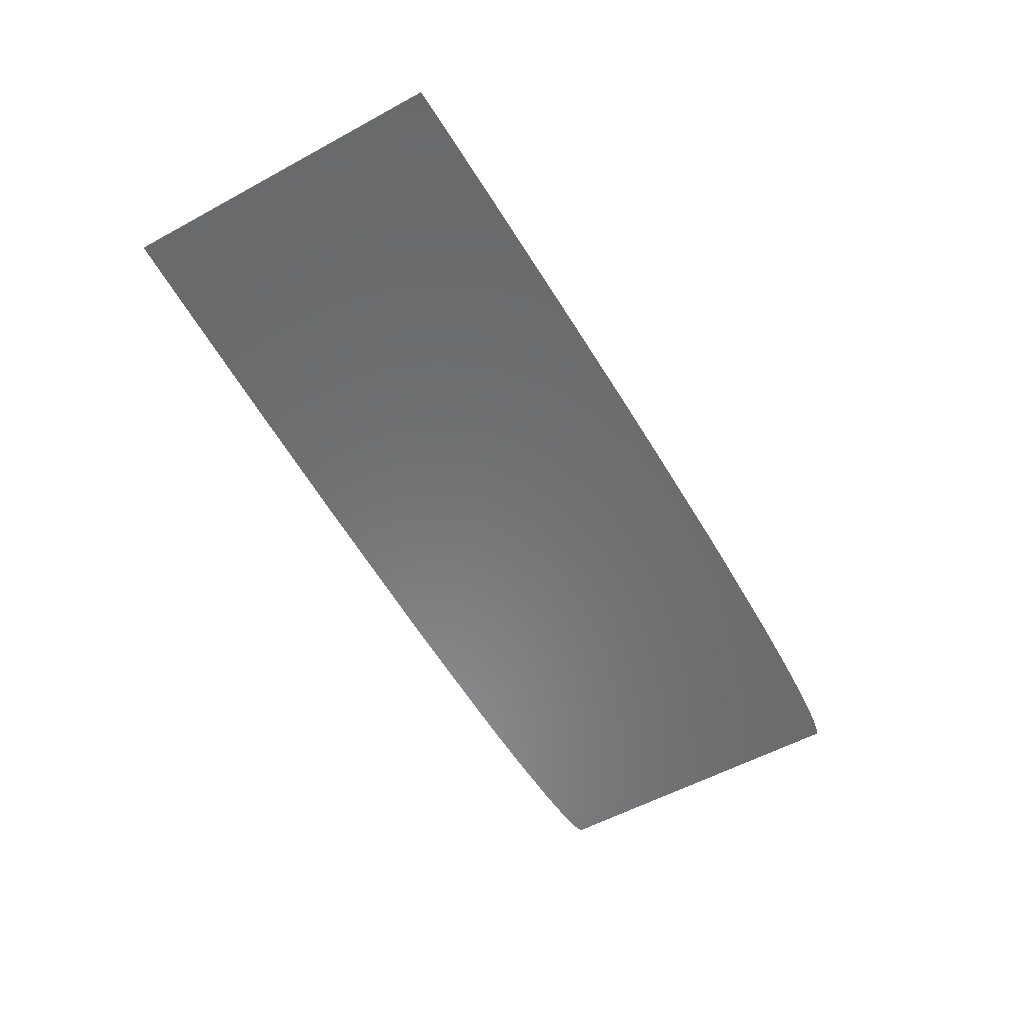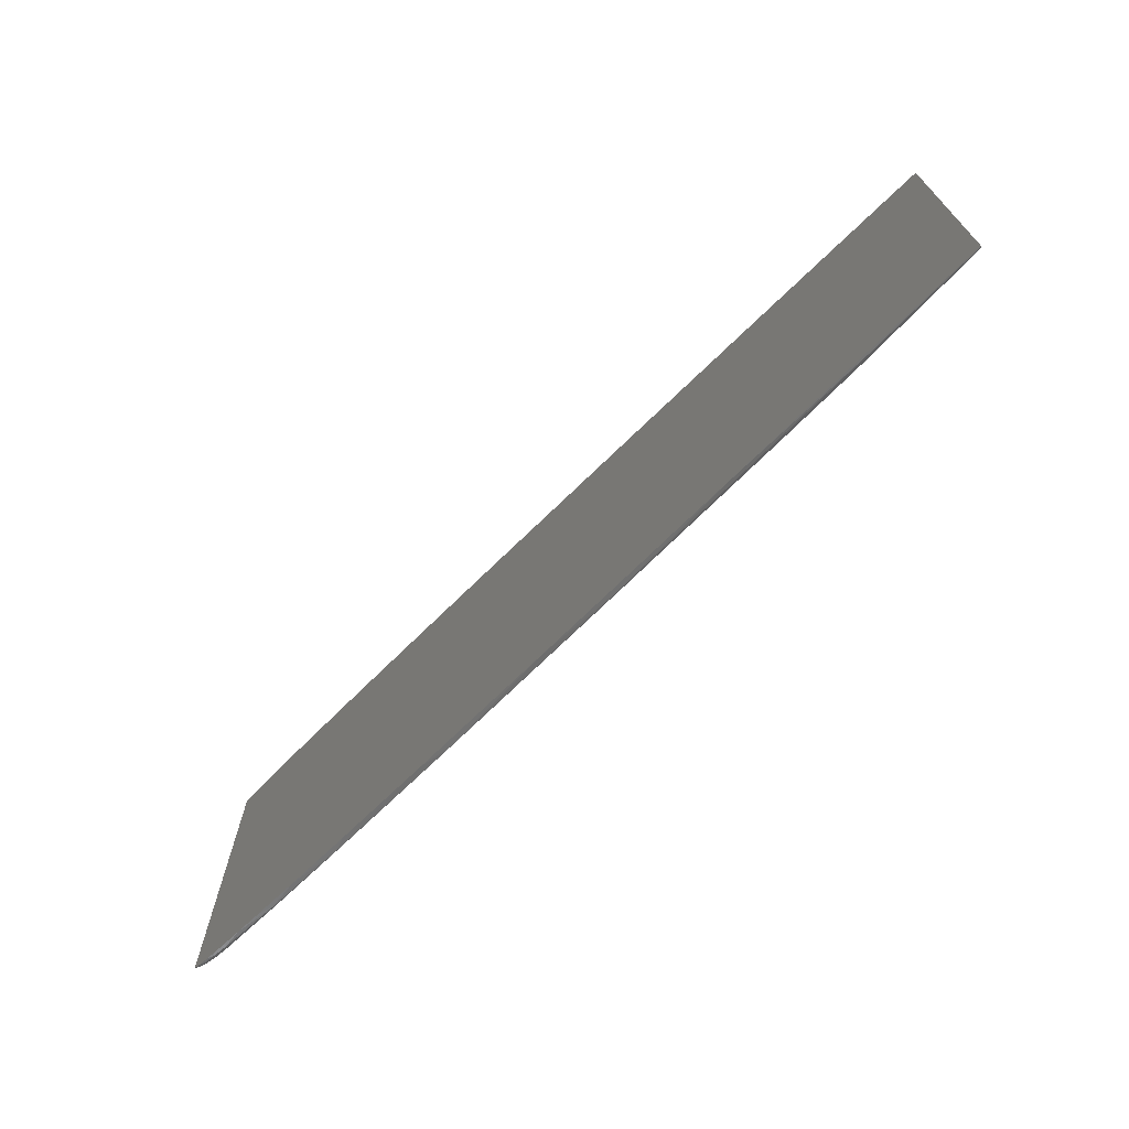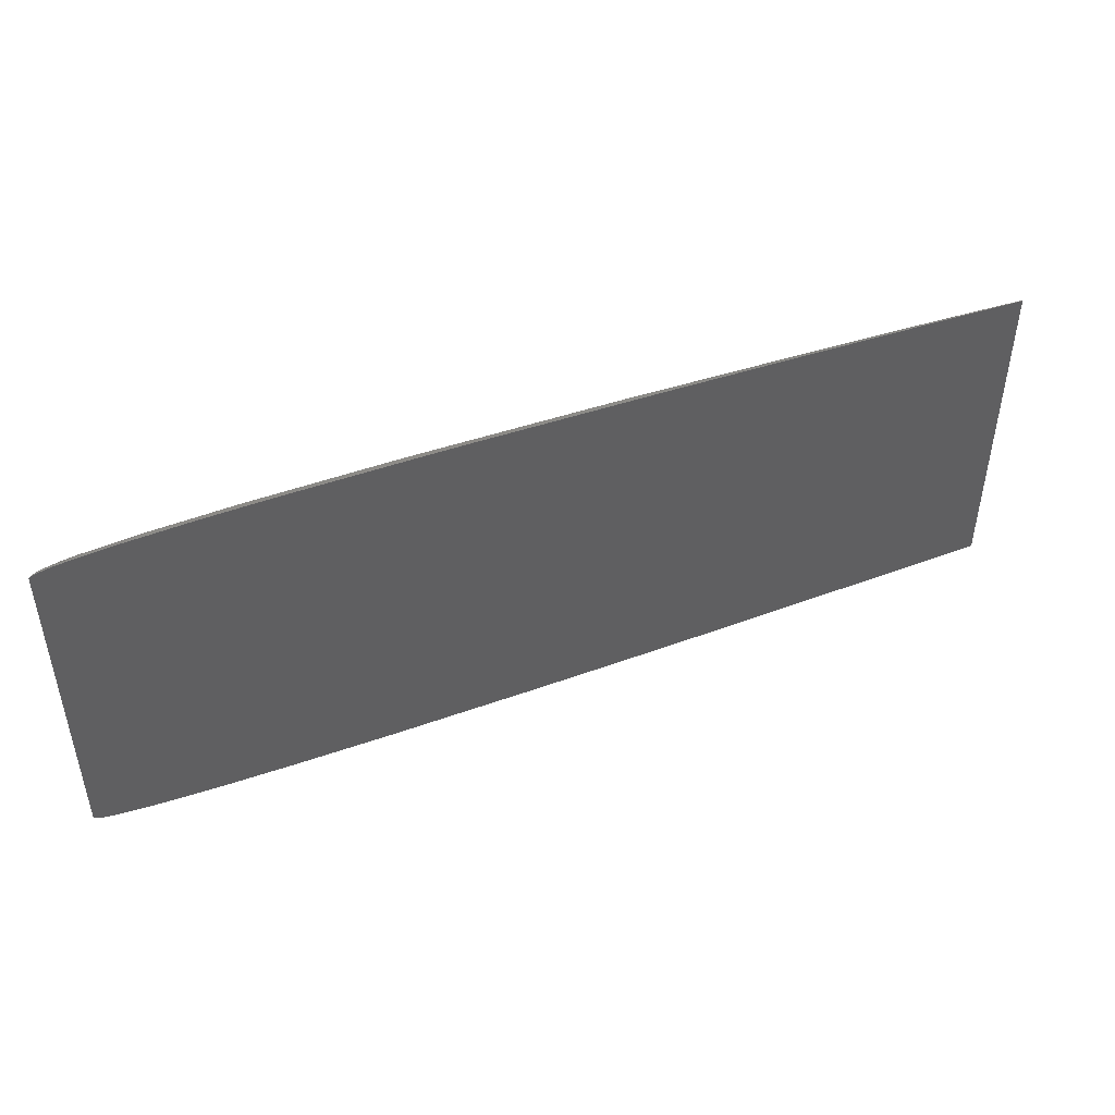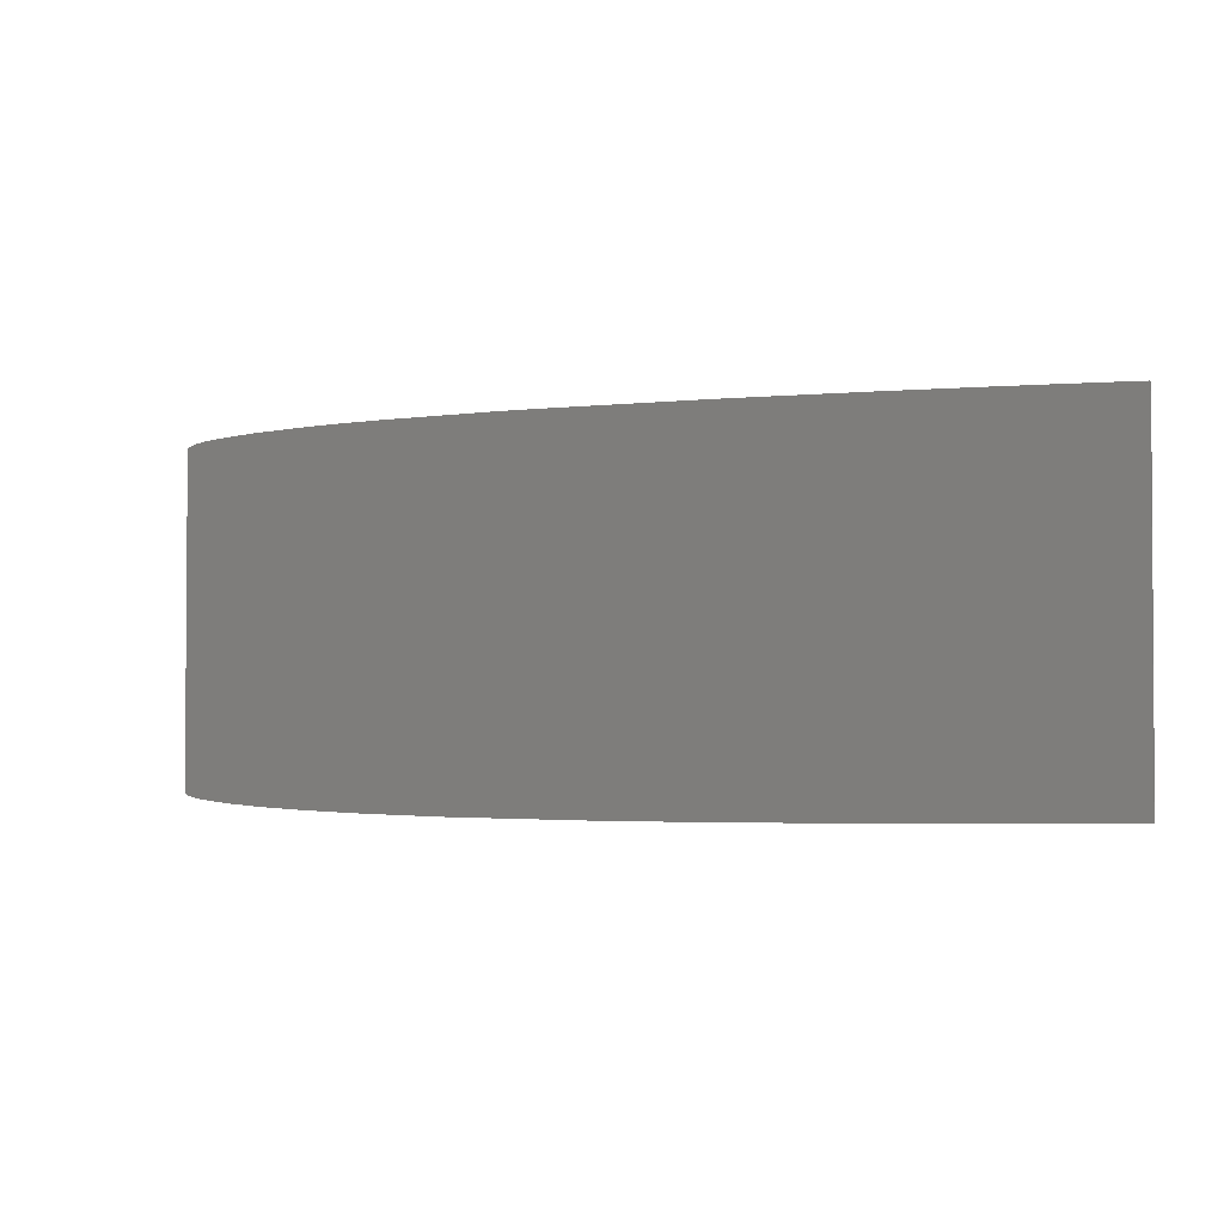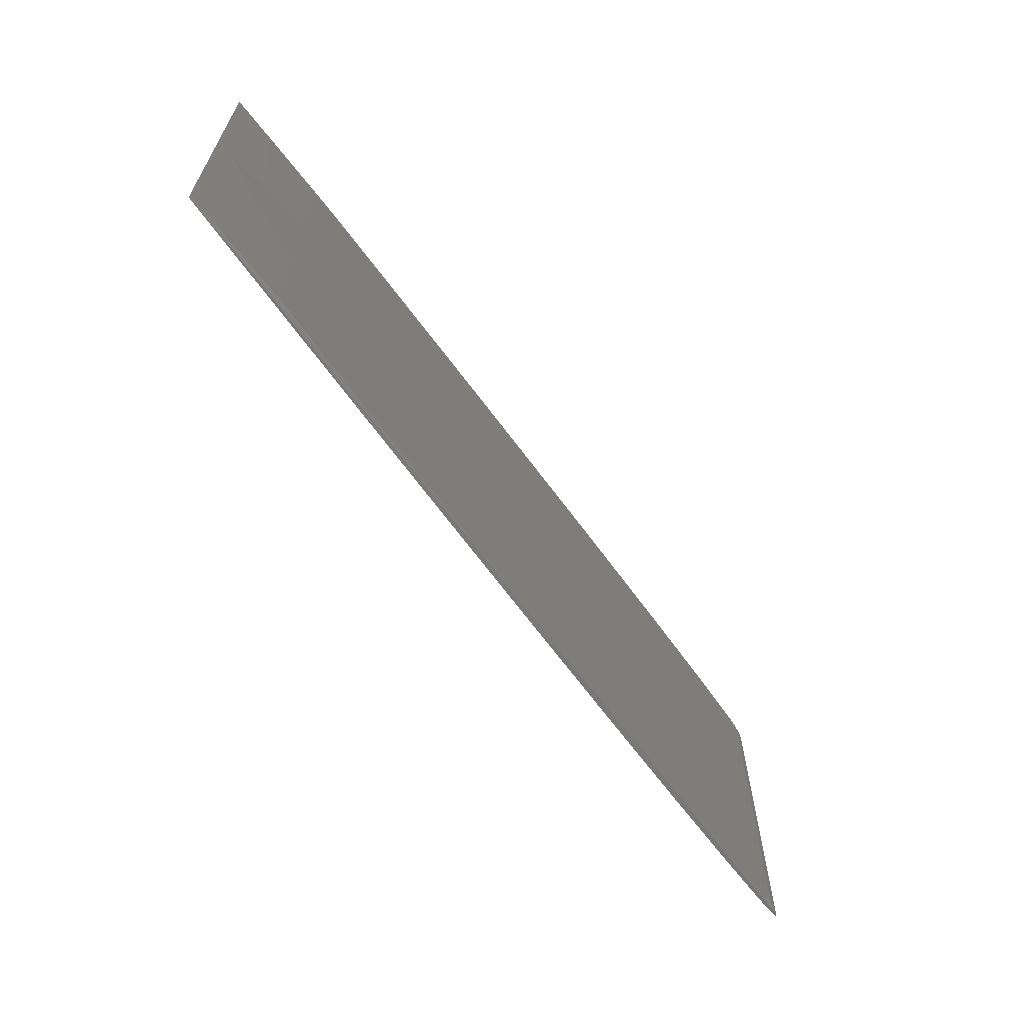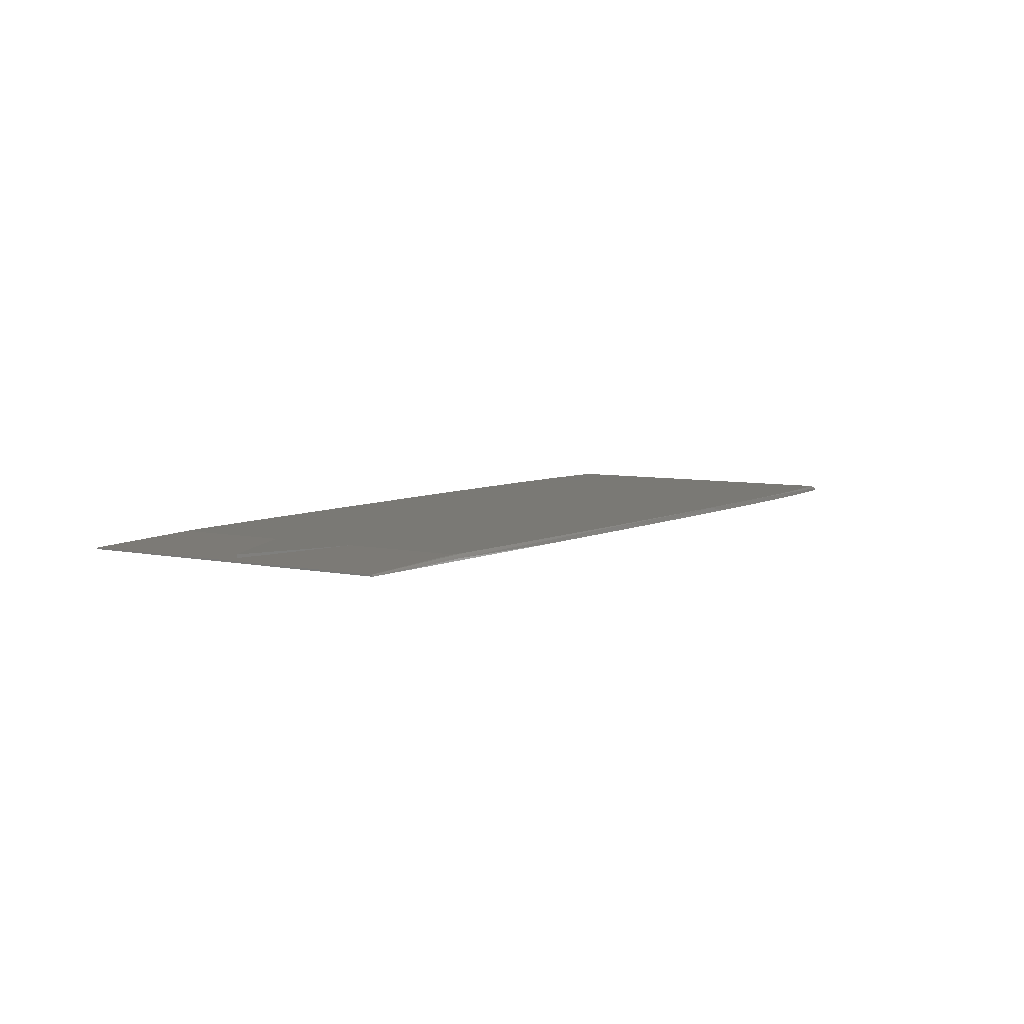
<metadata>
{"format":"stl","ext":"stl","renderer":"f3d","projection":"perspective","resolution":1024,"background":"white","views":[{"elev":-56.3,"azim":-60.3,"up":"+Z"},{"elev":-69.5,"azim":-135.2,"up":"+Y"},{"elev":46.6,"azim":157.8,"up":"+Y"},{"elev":-2.1,"azim":-149.8,"up":"+Y"},{"elev":-64.1,"azim":-54.3,"up":"+Y"},{"elev":6.2,"azim":-56.7,"up":"+Z"}]}
</metadata>
<code>
# stl→obj: 220 verts, 446 faces
v -75.94 30.66 1.907e-06
v 81.4 30.11 0
v -83.44 30.41 1.907e-06
v -39.23 -31.82 0
v -83.7 -30.62 1.907e-06
v -88.46 30.24 1.907e-06
v -15.94 -32.27 0
v 0.7103 -32.51 0
v 81.48 -29.92 0
v 81.48 -29.89 0
v 81.48 -29.9 0
v 81.47 -29.93 0
v 81.45 -29.98 0
v 81.4 -30.04 0
v 81.38 -30.06 0
v 81.25 -30.15 0
v 81.09 -30.23 0
v 80.85 -30.33 0
v 80.48 -30.45 0
v 79.93 -30.6 0
v 78.32 -30.9 0
v 76.7 -31.1 0
v 74.29 -31.35 0
v 70.7 -31.63 0
v 65.32 -31.94 0
v 57.3 -32.25 0
v 45.33 -32.52 0
v 27.44 -32.66 0
v 81.4 30.12 0
v 81.4 30.13 0
v 81.38 30.18 0
v 81.32 30.25 0
v 81.3 30.28 0
v 81.09 30.41 0
v 79.92 30.8 0
v 77.39 31.22 0
v 75.05 31.48 0
v 67.08 32.02 0
v 55.48 32.45 0
v 47.73 32.61 0
v 40.01 32.69 0
v 17.69 32.69 0
v 10.7 32.64 0
v -22.86 32.09 0
v -47.94 31.49 0
v -64.71 31.01 0
v -90.04 -30.42 1.907e-06
v -90.04 30.18 1.907e-06
v -87.56 -0.1178 0.384
v -78.76 3.839 1
v -78.58 3.919 0.6769
v -87.56 -0.1178 1
v -78.64 3.89 1
v -78.46 3.968 1
v -71.15 6.957 0.9061
v -71.16 6.954 1
v -71.15 6.957 1
v -69.1 7.753 1
v -69.09 7.755 0.9677
v -68 8.172 1
v -67.94 -8.349 1
v -72.01 -6.803 1
v -72.06 -6.786 0.8782
v -72.06 -6.786 1
v -74.88 -5.659 1
v -74.91 -5.644 0.791
v -74.89 -5.656 1
v -83.5 -1.972 1
v -83.84 -1.831 0.5074
v -83.78 -1.856 1
v -87.35 -0.2127 1
v 79.62 -29.89 0.7802
v 80.61 -29.89 0.5182
v 79.54 30.11 0.7802
v -81.79 29.89 0.5754
v -67.99 8.424 1
v -68.03 29.91 1
v -90.04 -14.22 0.2979
v -90.04 -16.68 0.2935
v -89.36 29.88 0.3244
v -90.04 25.37 0.3009
v -90.04 -6.965 0.2988
v -90.04 -13.86 0.2963
v -90.04 -13.93 0.2972
v -90.04 29.88 0.3009
v -67.94 -30.09 1
v -67.86 -12.03 1
v -81.71 -30.11 0.5754
v -90.04 -20.1 0.2965
v -89.28 -30.12 0.3244
v -90.04 -30.12 0.2981
v 81.47 -29.89 0.06301
v 81.38 30.11 0.06301
v 81.46 -29.89 0.06426
v 81.38 30.11 0.06426
v 81.38 -29.89 0.1685
v 81.3 30.11 0.1685
v 81.37 -29.89 0.1709
v 81.29 30.11 0.1709
v 80.64 -29.89 0.5097
v 80.55 30.11 0.5097
v 80.53 30.11 0.5182
v 79.54 -29.89 0.7971
v 79.46 30.11 0.7971
v 78.14 -29.89 1
v 78.06 30.11 1
v 81.38 -29.96 0.1555
v 80.64 -30.09 0.4704
v 79.54 -30.63 0.2993
v 81.38 -30.05 0.06299
v 81.47 -29.95 0.02332
v 81.47 -29.94 0.04417
v 81.47 -29.91 0.05811
v 80.64 -30.36 0.1913
v 76.8 -31 0.4489
v 73.82 -31.28 0.5605
v 62.96 -31.89 0.7999
v 47.82 -32.29 0.9564
v 26.33 -32.43 1
v 21.33 -32.46 1
v 21.06 -32.46 1
v 18.94 -32.44 1
v -15.94 -32.11 0.8463
v -67.94 -31.02 0.3757
v -89.28 -30.42 0.1216
v -90.04 -30.4 0.1117
v -90.04 -30.4 0.1049
v -81.71 -30.64 0.216
v -89.28 -30.25 0.2994
v -90.04 -30.22 0.2777
v -90.04 -30.24 0.2751
v -81.71 -30.33 0.531
v -67.94 -30.48 0.923
v -64.47 -30.5 1
v -90.04 -30.39 0.1226
v -90.04 -30.33 0.2096
v -89.28 -30.35 0.2281
v -81.71 -30.52 0.4047
v -67.94 -30.8 0.7036
v -50.44 -31.08 1
v -15.94 -32.01 1
v 46.58 -32.27 1
v 47.82 -32.27 1
v 59.9 -31.86 1
v 62.96 -31.76 1
v 68.73 -31.35 1
v 73.82 -30.99 1
v 74.06 -30.96 1
v 74.52 -30.91 1
v 76.8 -30.75 0.8406
v -90.04 -30.32 0.2169
v -61.89 -30.61 1
v 75.91 -30.67 1
v 76.8 -30.51 1
v 79.54 -30.46 0.5607
v 77.32 -30.38 1
v 77.56 -30.31 1
v 79.54 -30.2 0.7356
v 77.96 -30.02 1
v 80.64 -30.25 0.3585
v 81.38 -30.01 0.1184
v -89.36 30.18 0.1217
v -90.04 30.16 0.08801
v -90.04 30.16 0.1129
v -81.79 30.42 0.2161
v -68.02 30.84 0.3759
v -16.03 32.07 0.8468
v 18.7 32.49 1
v 21.07 32.52 1
v 21.18 32.69 0.138
v 21.18 32.52 1
v 21.36 32.52 1
v 35.21 32.69 0.138
v 26.58 32.5 1
v 47.73 32.42 0.9571
v 38.37 32.69 0.08765
v 62.87 32.06 0.8005
v 73.73 31.48 0.5609
v 76.71 31.21 0.4492
v 79.46 30.85 0.2995
v 80.55 30.58 0.1914
v 81.3 30.27 0.06304
v 81.38 30.17 0.02334
v 81.38 30.13 0.05812
v -90.04 29.89 0.2986
v -90.04 29.99 0.2777
v -89.36 30 0.2994
v -81.79 30.11 0.531
v -68.02 30.29 0.923
v -68.02 29.91 1
v -65.01 30.28 1
v -64.56 30.33 1
v 77.64 30.41 1
v 79.46 30.41 0.7356
v 77.48 30.52 1
v 80.55 30.31 0.4704
v 81.3 30.17 0.1555
v 81.38 30.16 0.04417
v 81.3 30.23 0.1184
v 80.55 30.47 0.3585
v 79.46 30.67 0.5608
v 76.71 30.95 0.8408
v 76.71 30.72 1
v 74.44 31.11 1
v -56.82 30.67 1
v -50.53 30.94 1
v -68.02 30.62 0.7037
v -81.79 30.3 0.4048
v -89.36 30.11 0.2282
v -90.04 30.09 0.2116
v -90.04 30 0.2712
v 73.73 31.19 1
v 71.57 31.34 1
v 62.87 31.93 1
v 48.93 32.36 1
v 47.73 32.39 1
v -10.57 32.05 1
v -16.03 31.96 1
v -41.18 31.22 1
v -90.04 30.1 0.2019
f 1 2 3
f 4 5 6
f 7 4 6
f 3 2 6
f 2 8 6
f 8 7 6
f 9 10 11
f 10 9 10
f 12 10 9
f 13 10 12
f 14 10 13
f 10 14 15
f 10 15 16
f 10 16 17
f 10 17 18
f 10 18 19
f 10 19 20
f 10 20 21
f 10 21 22
f 10 22 23
f 10 23 2
f 24 2 23
f 25 2 24
f 26 2 25
f 27 2 26
f 28 2 27
f 2 28 8
f 2 2 2
f 2 29 2
f 2 30 29
f 2 31 30
f 2 32 31
f 2 33 32
f 2 34 33
f 2 35 34
f 2 36 35
f 2 37 36
f 2 38 37
f 2 39 38
f 2 40 39
f 2 41 40
f 2 42 41
f 2 43 42
f 2 44 43
f 2 45 44
f 45 2 46
f 46 2 1
f 47 6 5
f 6 47 48
f 49 50 51
f 50 49 52
f 53 51 50
f 54 51 53
f 55 54 56
f 54 55 51
f 57 55 56
f 55 58 59
f 58 55 57
f 60 59 58
f 61 62 63
f 62 64 63
f 65 63 64
f 63 65 66
f 65 67 66
f 68 66 67
f 66 68 69
f 68 70 69
f 71 69 70
f 69 71 49
f 71 52 49
f 72 73 74
f 55 59 75
f 76 59 60
f 59 76 75
f 76 77 75
f 69 78 79
f 51 55 75
f 51 75 80
f 49 51 80
f 81 49 80
f 49 81 82
f 82 69 49
f 69 82 83
f 69 83 84
f 69 84 78
f 80 85 81
f 86 87 88
f 69 79 89
f 89 90 69
f 90 89 91
f 66 69 90
f 88 66 90
f 63 66 88
f 63 87 61
f 87 63 88
f 92 2 93
f 2 92 10
f 94 92 93
f 94 93 95
f 94 95 96
f 96 95 97
f 97 98 96
f 98 97 99
f 98 99 100
f 100 99 101
f 73 100 101
f 73 101 102
f 73 102 74
f 103 72 74
f 103 74 104
f 104 105 103
f 105 104 106
f 107 94 96
f 108 98 100
f 20 109 21
f 15 110 16
f 13 111 14
f 111 11 112
f 11 10 112
f 10 113 112
f 10 10 113
f 10 92 113
f 12 111 13
f 12 9 111
f 9 11 111
f 18 114 19
f 16 110 17
f 22 115 116
f 23 22 116
f 23 116 24
f 24 116 117
f 25 24 117
f 25 117 26
f 26 117 118
f 26 118 27
f 27 118 28
f 28 119 120
f 119 28 118
f 28 121 8
f 121 28 120
f 8 122 123
f 122 8 121
f 7 8 123
f 7 123 4
f 4 123 124
f 4 124 5
f 125 126 127
f 47 125 127
f 125 47 5
f 5 128 125
f 124 128 5
f 129 130 131
f 130 90 91
f 90 130 129
f 129 132 90
f 132 88 90
f 132 133 88
f 86 133 86
f 133 86 88
f 133 134 86
f 125 135 126
f 125 136 135
f 136 125 137
f 128 137 125
f 128 138 137
f 128 124 138
f 124 139 138
f 124 123 139
f 140 123 141
f 123 140 139
f 123 122 141
f 118 142 119
f 118 143 142
f 118 144 143
f 144 118 117
f 117 145 144
f 117 146 145
f 146 117 116
f 116 147 146
f 116 148 147
f 148 116 115
f 115 149 148
f 149 115 150
f 137 151 136
f 151 129 131
f 129 151 137
f 137 138 129
f 138 132 129
f 138 139 132
f 139 133 132
f 152 139 140
f 139 152 133
f 152 134 133
f 150 153 149
f 150 154 153
f 21 115 22
f 21 109 115
f 115 109 150
f 109 155 150
f 156 150 155
f 150 156 154
f 157 155 158
f 155 157 156
f 158 159 157
f 73 72 158
f 158 72 103
f 105 158 103
f 158 105 159
f 108 100 73
f 108 73 158
f 160 108 158
f 155 160 158
f 114 160 155
f 109 114 155
f 19 114 109
f 20 19 109
f 107 96 98
f 107 98 108
f 161 107 108
f 160 161 108
f 110 161 160
f 114 110 160
f 17 110 114
f 18 17 114
f 113 92 94
f 113 94 107
f 112 113 107
f 112 107 161
f 111 112 161
f 110 111 161
f 14 111 110
f 14 110 15
f 162 163 164
f 48 162 6
f 162 48 163
f 3 6 162
f 165 3 162
f 165 1 3
f 166 1 165
f 166 46 1
f 45 46 166
f 167 45 166
f 167 44 45
f 167 43 44
f 43 168 169
f 168 43 167
f 170 169 171
f 42 169 170
f 169 42 43
f 170 172 173
f 172 170 171
f 173 174 175
f 174 173 172
f 173 175 176
f 41 175 40
f 175 41 176
f 175 39 40
f 177 39 175
f 177 38 39
f 178 38 177
f 178 37 38
f 179 37 178
f 179 36 37
f 180 36 179
f 180 35 36
f 181 35 180
f 181 34 35
f 182 34 181
f 182 33 34
f 2 29 183
f 29 30 183
f 183 30 31
f 183 31 182
f 31 32 182
f 182 32 33
f 2 2 184
f 80 185 85
f 186 80 187
f 80 186 185
f 80 75 187
f 75 188 187
f 188 77 77
f 77 188 75
f 189 77 190
f 77 189 188
f 190 191 189
f 191 192 189
f 106 104 193
f 194 193 104
f 193 194 195
f 104 74 194
f 74 102 194
f 102 196 194
f 101 196 102
f 101 99 196
f 99 197 196
f 2 2 93
f 93 2 184
f 93 184 95
f 95 184 197
f 97 95 197
f 97 197 99
f 2 198 184
f 184 198 199
f 197 184 199
f 197 199 200
f 196 197 200
f 196 200 201
f 194 196 201
f 194 201 202
f 202 195 194
f 195 202 203
f 203 202 204
f 205 206 207
f 207 192 205
f 192 207 189
f 189 207 208
f 188 189 208
f 188 208 209
f 187 188 209
f 210 187 209
f 187 210 211
f 187 211 186
f 2 183 198
f 198 183 182
f 198 182 199
f 199 182 181
f 200 199 181
f 200 181 180
f 201 200 180
f 201 180 179
f 202 201 179
f 202 179 178
f 178 204 202
f 204 178 212
f 178 213 212
f 213 178 177
f 214 213 177
f 177 215 214
f 215 177 175
f 216 215 175
f 216 175 174
f 217 168 167
f 218 217 167
f 167 219 218
f 219 167 166
f 166 206 219
f 206 166 207
f 207 166 165
f 208 207 165
f 208 165 162
f 209 208 162
f 162 220 209
f 220 162 164
f 209 220 210
f 185 163 48
f 163 220 164
f 163 211 220
f 220 211 210
f 163 185 211
f 211 185 186
f 48 85 185
f 48 81 85
f 48 82 81
f 48 83 82
f 83 78 84
f 47 83 48
f 83 47 78
f 78 47 79
f 79 47 89
f 89 47 91
f 91 47 130
f 151 130 47
f 130 151 131
f 135 151 47
f 151 135 136
f 135 127 126
f 135 47 127
f 140 61 87
f 192 76 60
f 190 76 191
f 77 76 190
f 76 77 77
f 213 105 106
f 203 106 193
f 146 105 213
f 203 193 195
f 105 154 159
f 159 156 157
f 106 203 204
f 159 154 156
f 154 105 153
f 106 204 212
f 105 149 153
f 149 105 148
f 106 212 213
f 147 105 146
f 148 105 147
f 214 146 213
f 146 214 145
f 214 144 145
f 215 144 214
f 215 143 144
f 216 143 215
f 216 142 143
f 174 142 216
f 174 119 142
f 172 119 174
f 172 120 119
f 171 120 172
f 169 120 171
f 169 121 120
f 169 122 121
f 168 122 169
f 217 122 168
f 217 141 122
f 218 141 217
f 219 141 218
f 219 140 141
f 61 219 206
f 61 206 205
f 61 140 219
f 140 87 152
f 61 205 192
f 76 192 191
f 152 87 134
f 87 86 134
f 86 87 86
f 192 60 61
f 58 61 60
f 57 61 58
f 62 57 56
f 57 62 61
f 56 64 62
f 56 65 64
f 56 67 65
f 54 67 56
f 53 67 54
f 50 67 53
f 50 68 67
f 50 70 68
f 50 71 70
f 71 50 52
f 41 173 176
f 42 173 41
f 173 42 170

</code>
